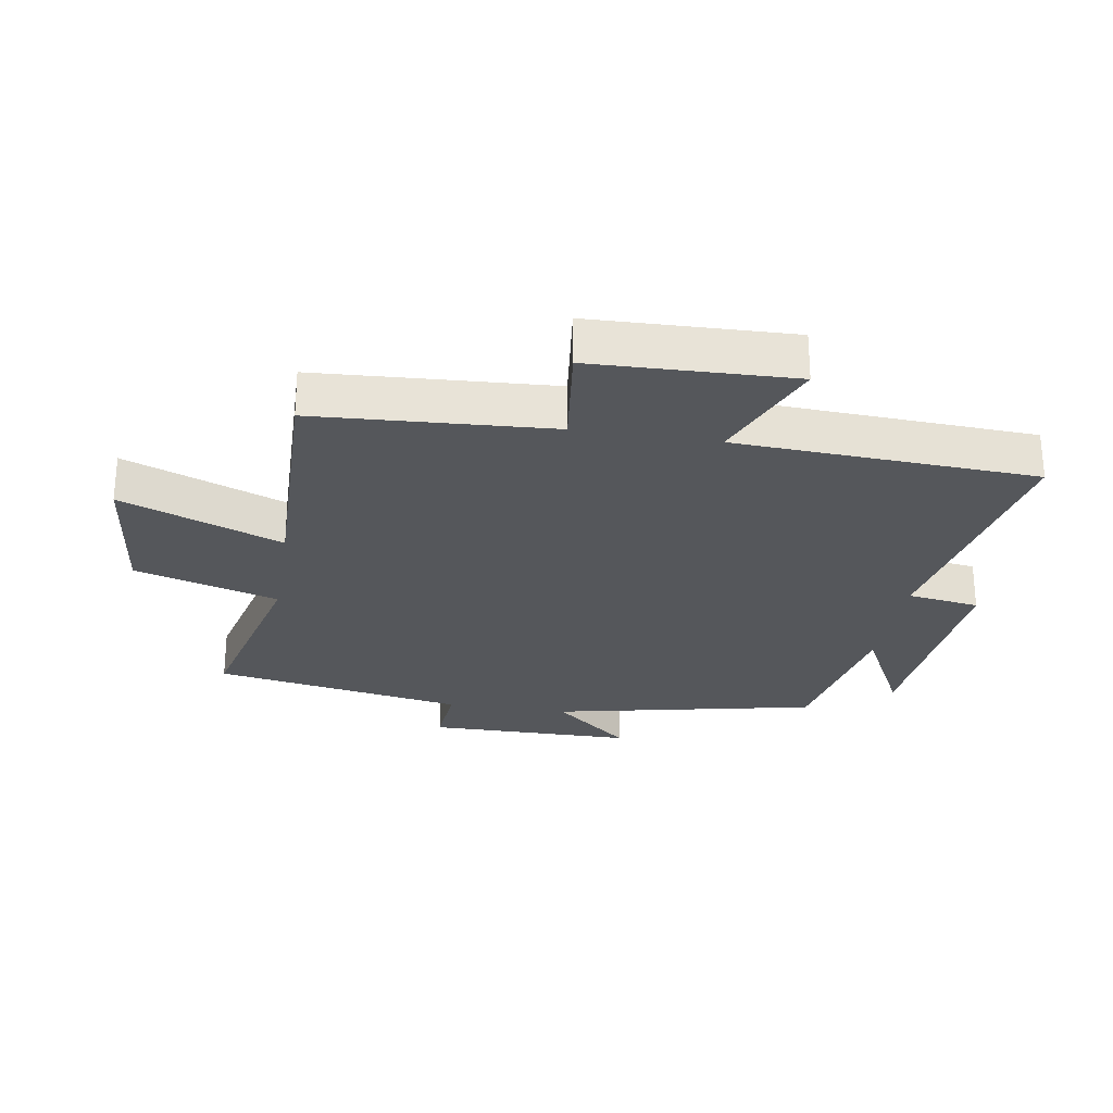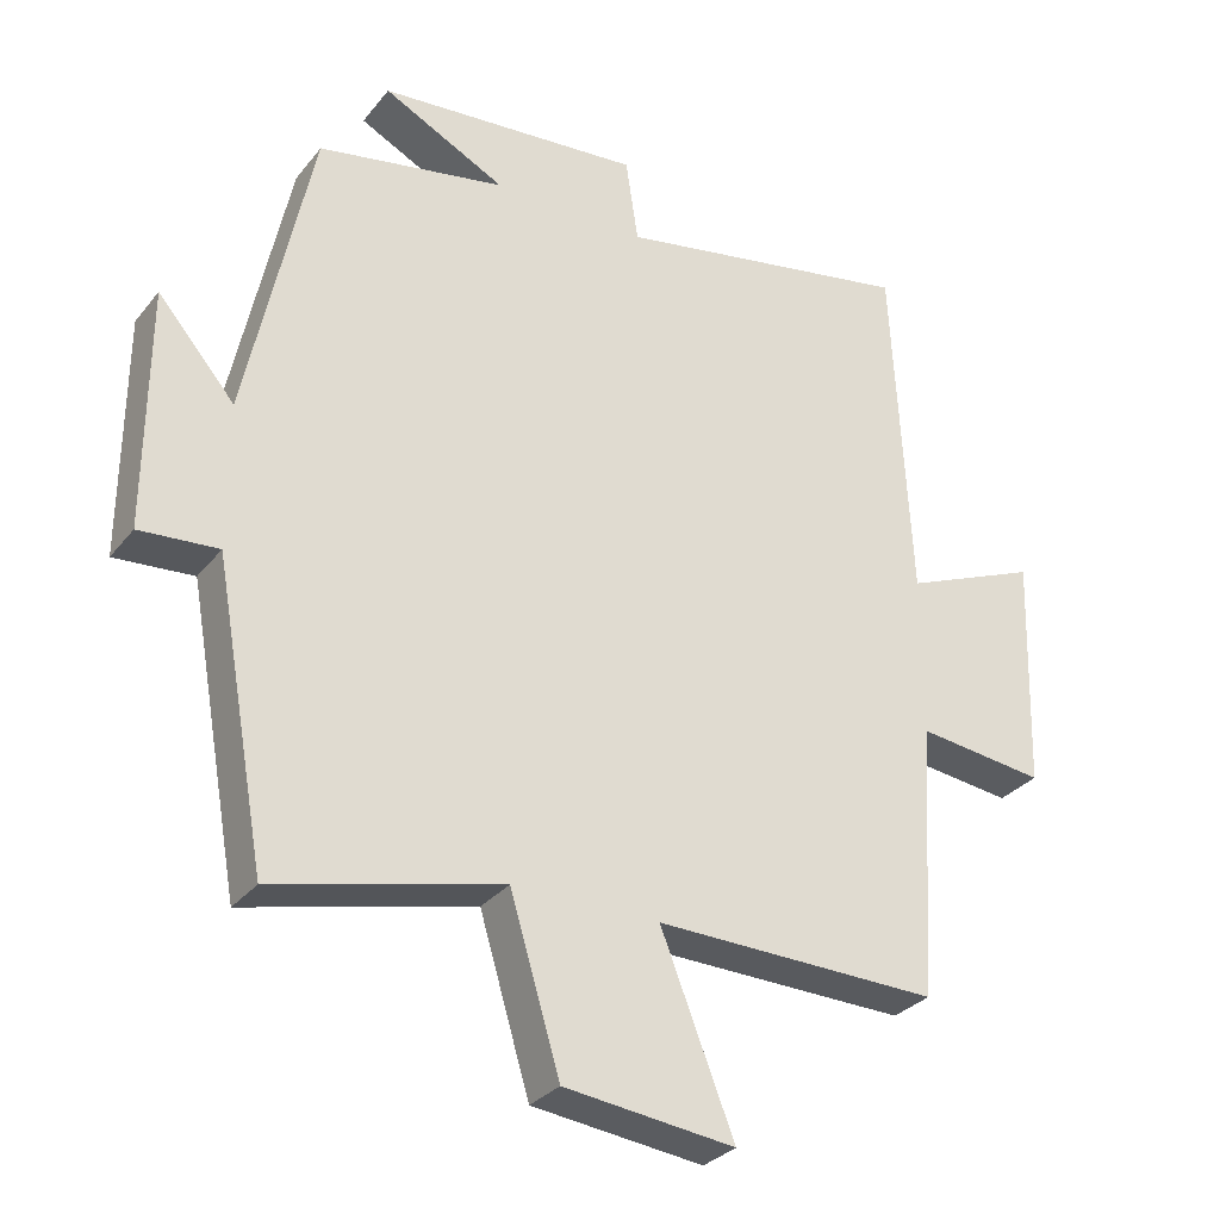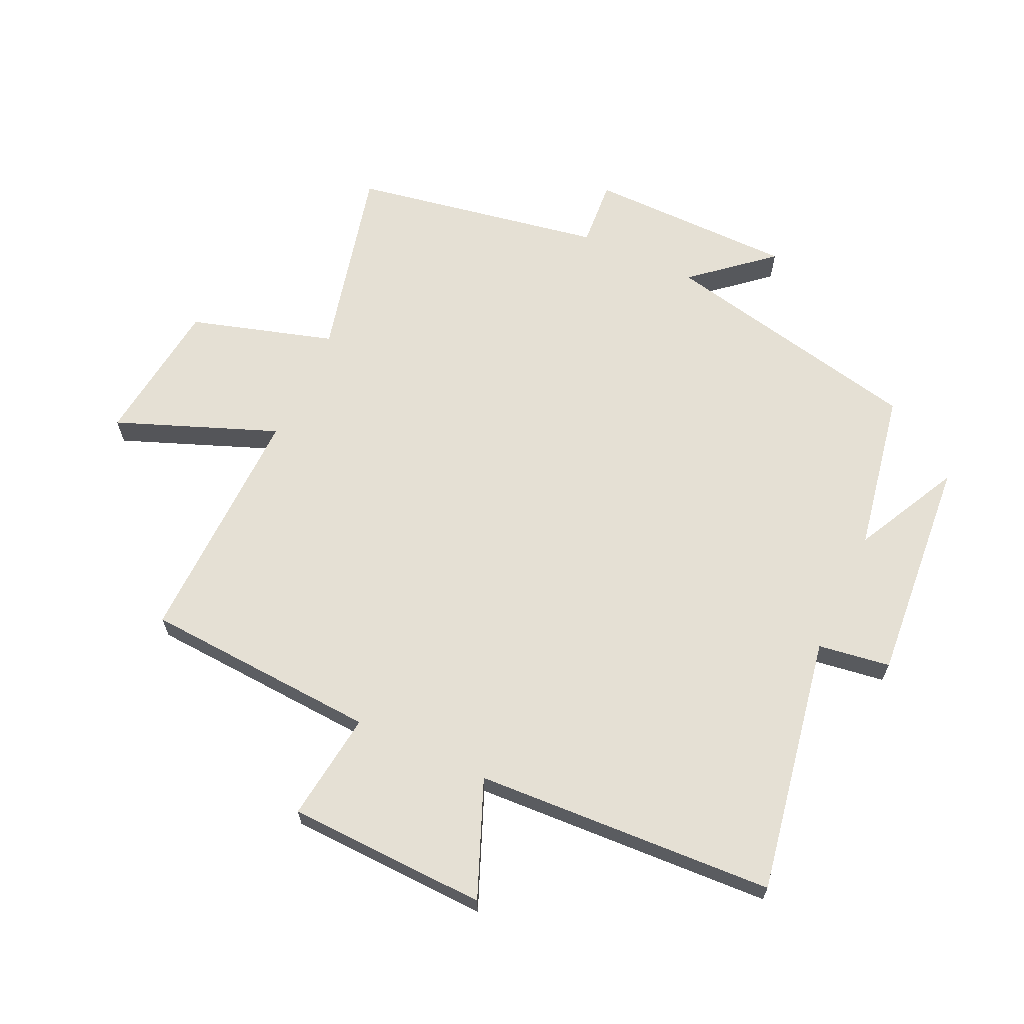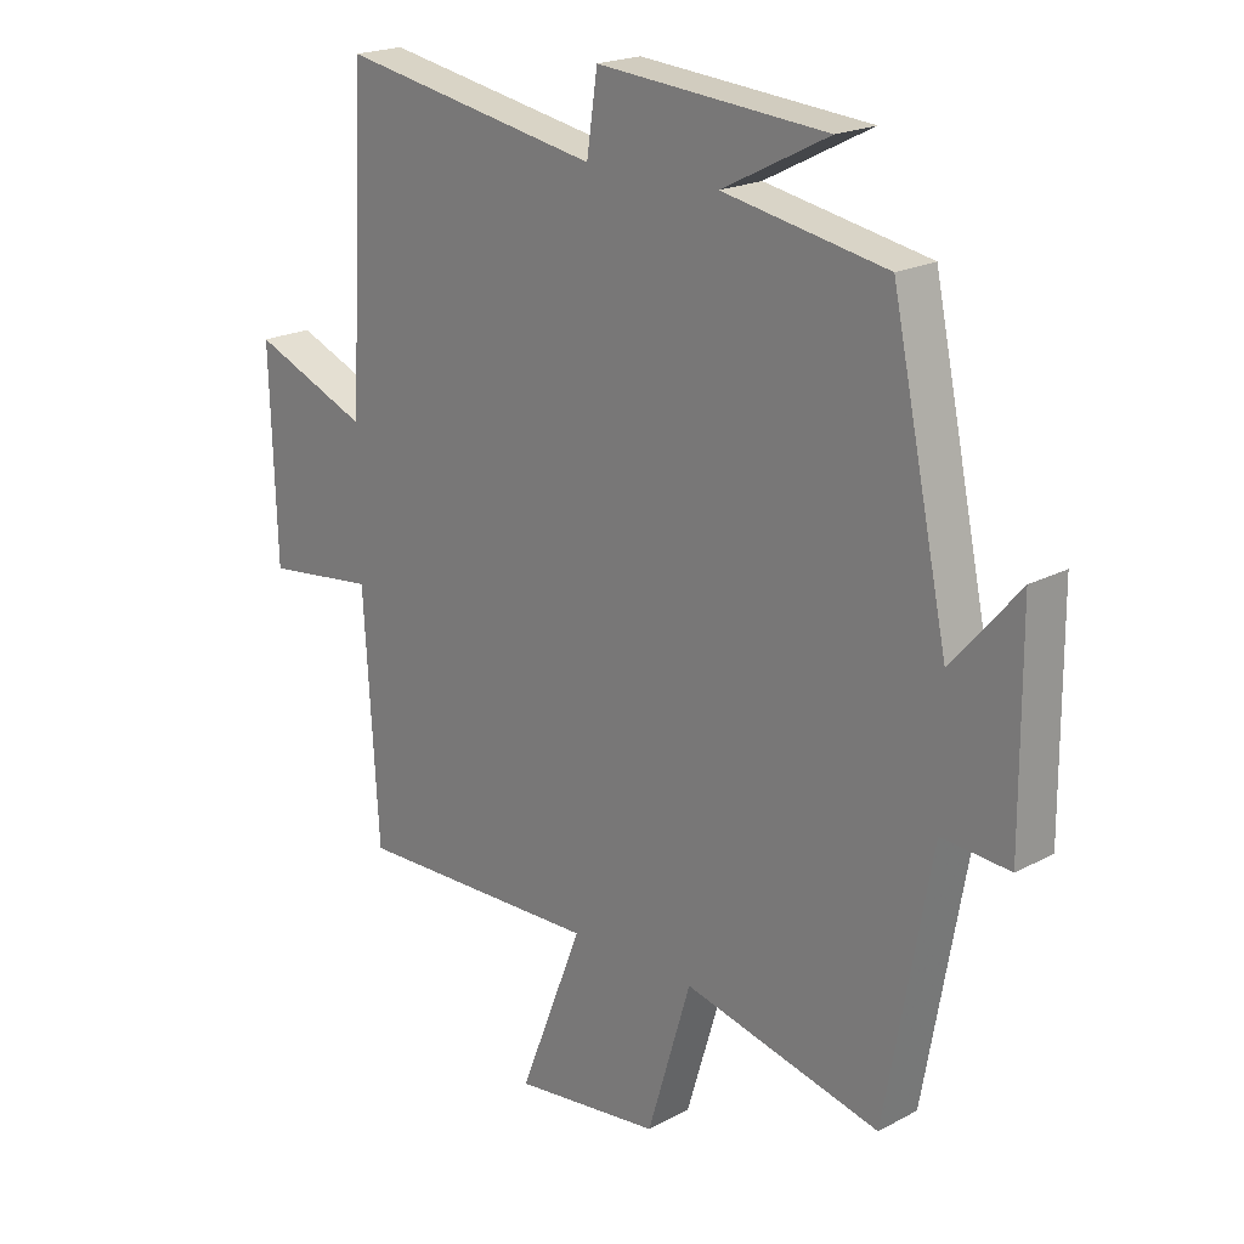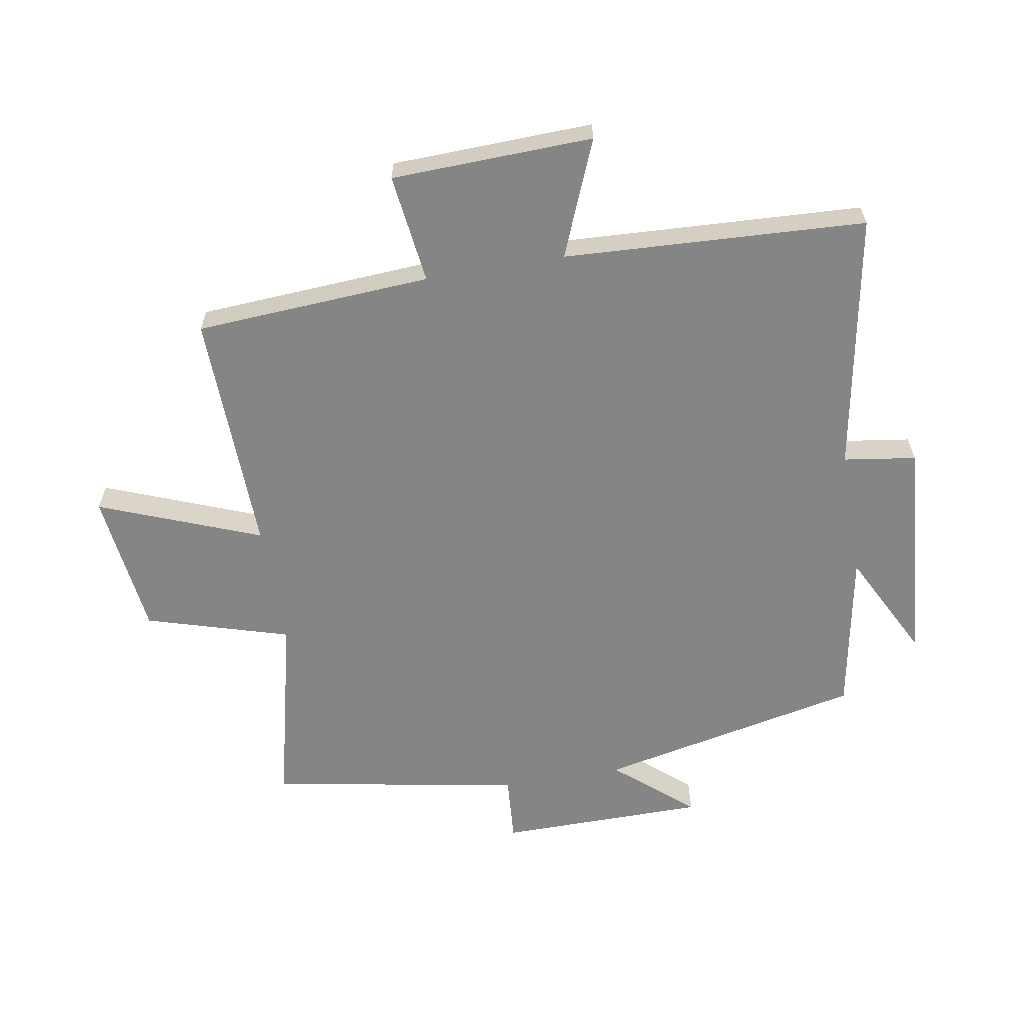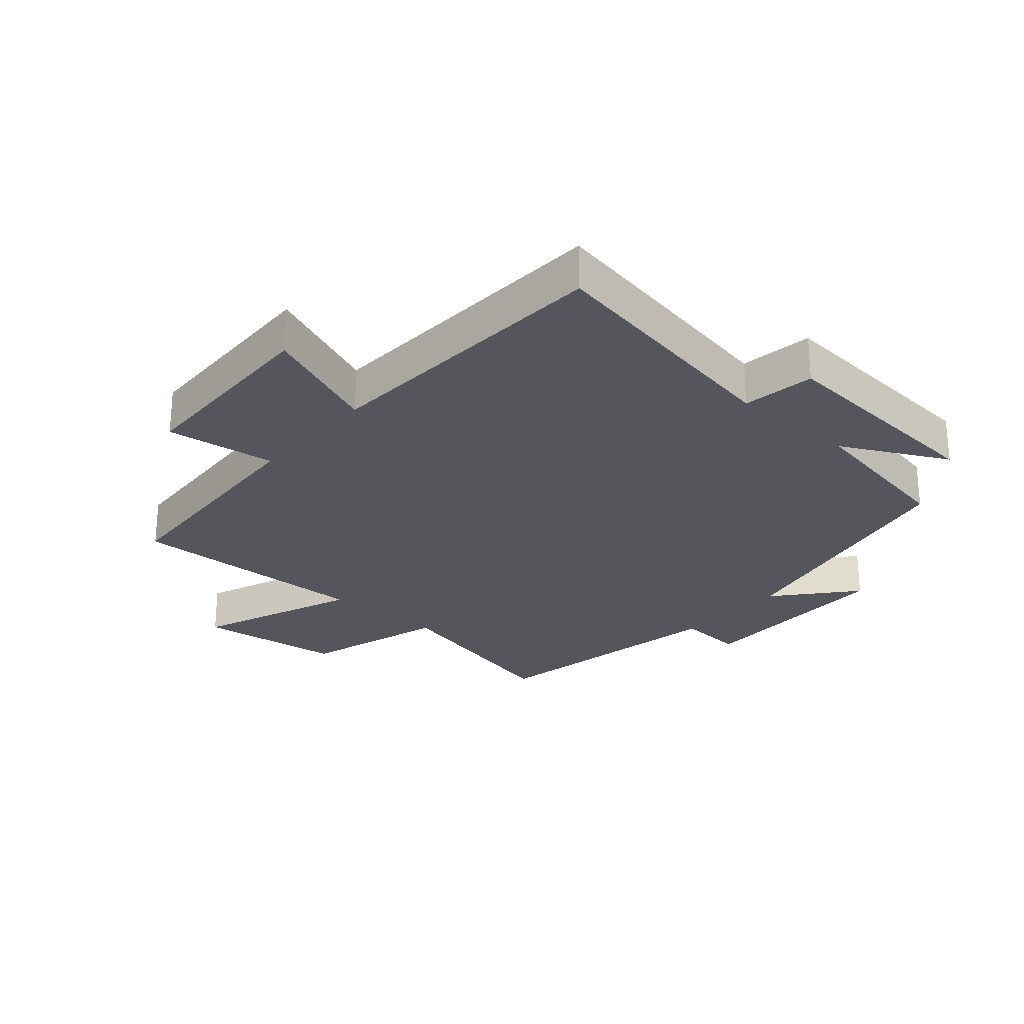
<metadata>
{"format":"obj","ext":"obj","renderer":"f3d","projection":"perspective","resolution":1024,"background":"white","views":[{"elev":-26.7,"azim":-99.3,"up":"+Y"},{"elev":-30.4,"azim":148.8,"up":"+Z"},{"elev":65.3,"azim":-65.1,"up":"+Y"},{"elev":20.4,"azim":45.8,"up":"+Z"},{"elev":-61.7,"azim":-80.2,"up":"+Y"},{"elev":-26.2,"azim":-40.9,"up":"+Y"}]}
</metadata>
<code>
v 0.428 0.07 -0.575
v 0.116 0.07 -0.5
v 0.047 0.07 -0.73
v -0.187 0.07 -0.758
v -0.086 0.07 -0.5
v -0.477 0.07 -0.509
v -0.5 0.07 -0.131
v -0.676 0.07 -0.153
v -0.686 0.07 0.169
v -0.5 0.07 0.093
v -0.475 0.07 0.575
v -0.061 0.07 0.5
v -0.044 0.07 0.616
v 0.32 0.07 0.586
v 0.151 0.07 0.5
v 0.41 0.07 0.452
v 0.5 0.07 0.028
v 0.606 0.07 0.152
v 0.608 0.07 -0.18
v 0.5 0.07 -0.172
v 0.428 0 -0.575
v 0.116 0 -0.5
v 0.047 0 -0.73
v -0.187 0 -0.758
v -0.086 0 -0.5
v -0.477 0 -0.509
v -0.5 0 -0.131
v -0.676 0 -0.153
v -0.686 0 0.169
v -0.5 0 0.093
v -0.475 0 0.575
v -0.061 0 0.5
v -0.044 0 0.616
v 0.32 0 0.586
v 0.151 0 0.5
v 0.41 0 0.452
v 0.5 0 0.028
v 0.606 0 0.152
v 0.608 0 -0.18
v 0.5 0 -0.172
f 17 18 19 20
f 20 1 2
f 17 20 2
f 16 17 2
f 15 16 2
f 12 13 14 15
f 12 15 2 3
f 10 11 12
f 7 8 9 10
f 7 10 12
f 6 7 12
f 5 6 12
f 3 4 5
f 3 5 12
f 40 39 38 37
f 22 21 40
f 22 40 37
f 22 37 36
f 22 36 35
f 35 34 33 32
f 23 22 35 32
f 32 31 30
f 30 29 28 27
f 32 30 27
f 32 27 26
f 32 26 25
f 25 24 23
f 32 25 23
f 1 21 22 2
f 2 22 23 3
f 3 23 24 4
f 4 24 25 5
f 5 25 26 6
f 6 26 27 7
f 7 27 28 8
f 8 28 29 9
f 9 29 30 10
f 10 30 31 11
f 11 31 32 12
f 12 32 33 13
f 13 33 34 14
f 14 34 35 15
f 15 35 36 16
f 16 36 37 17
f 17 37 38 18
f 18 38 39 19
f 19 39 40 20
f 20 40 21 1

</code>
